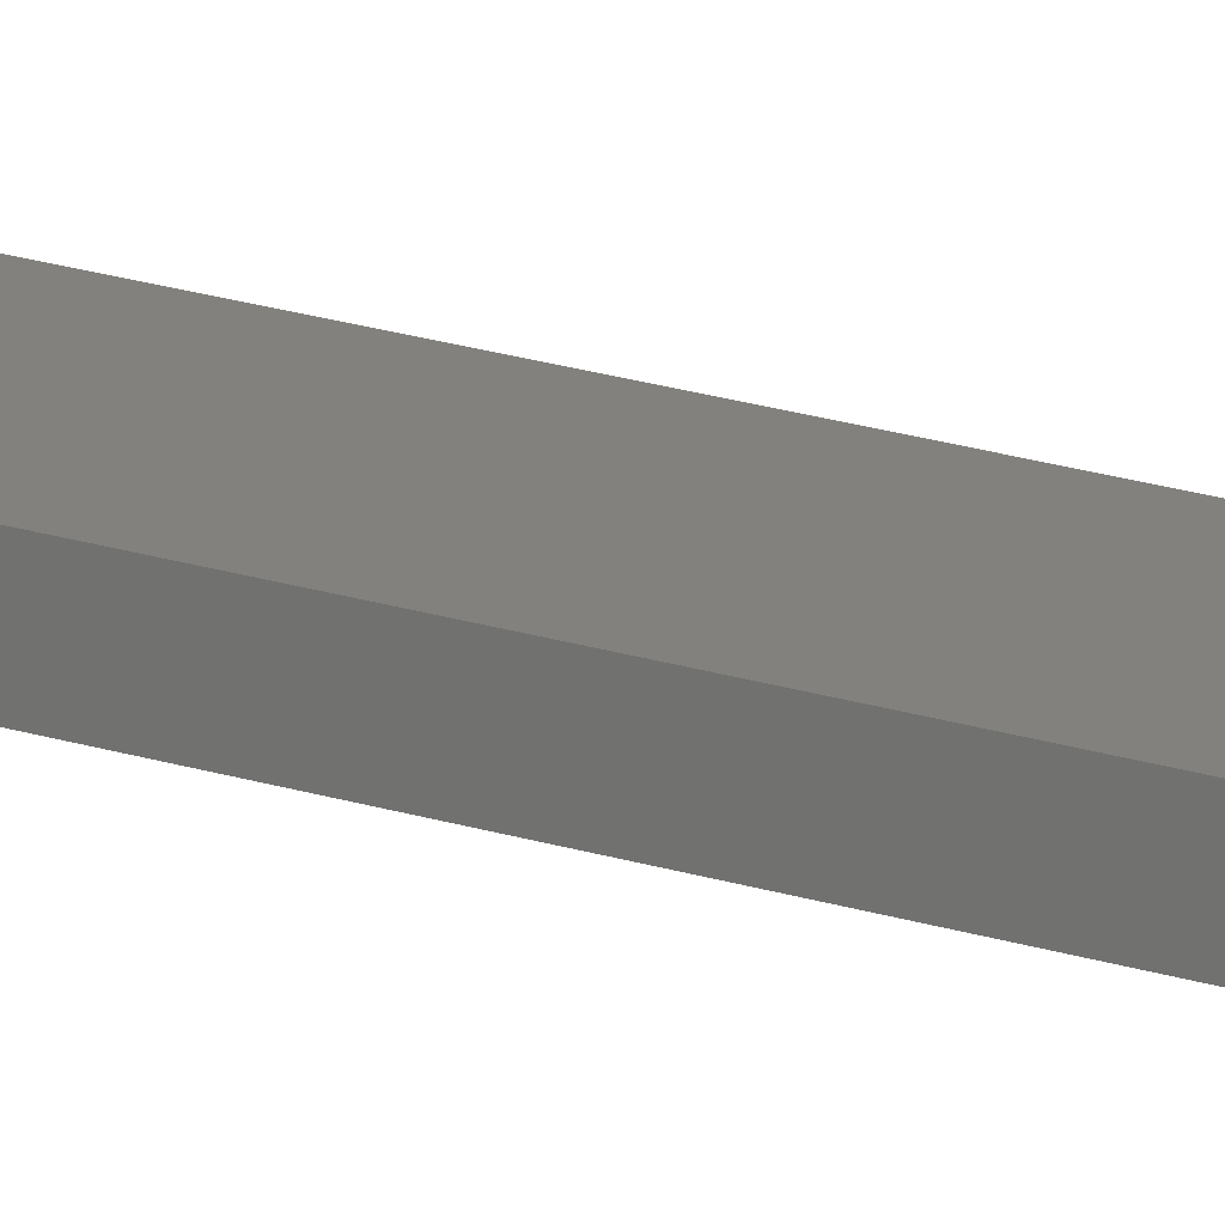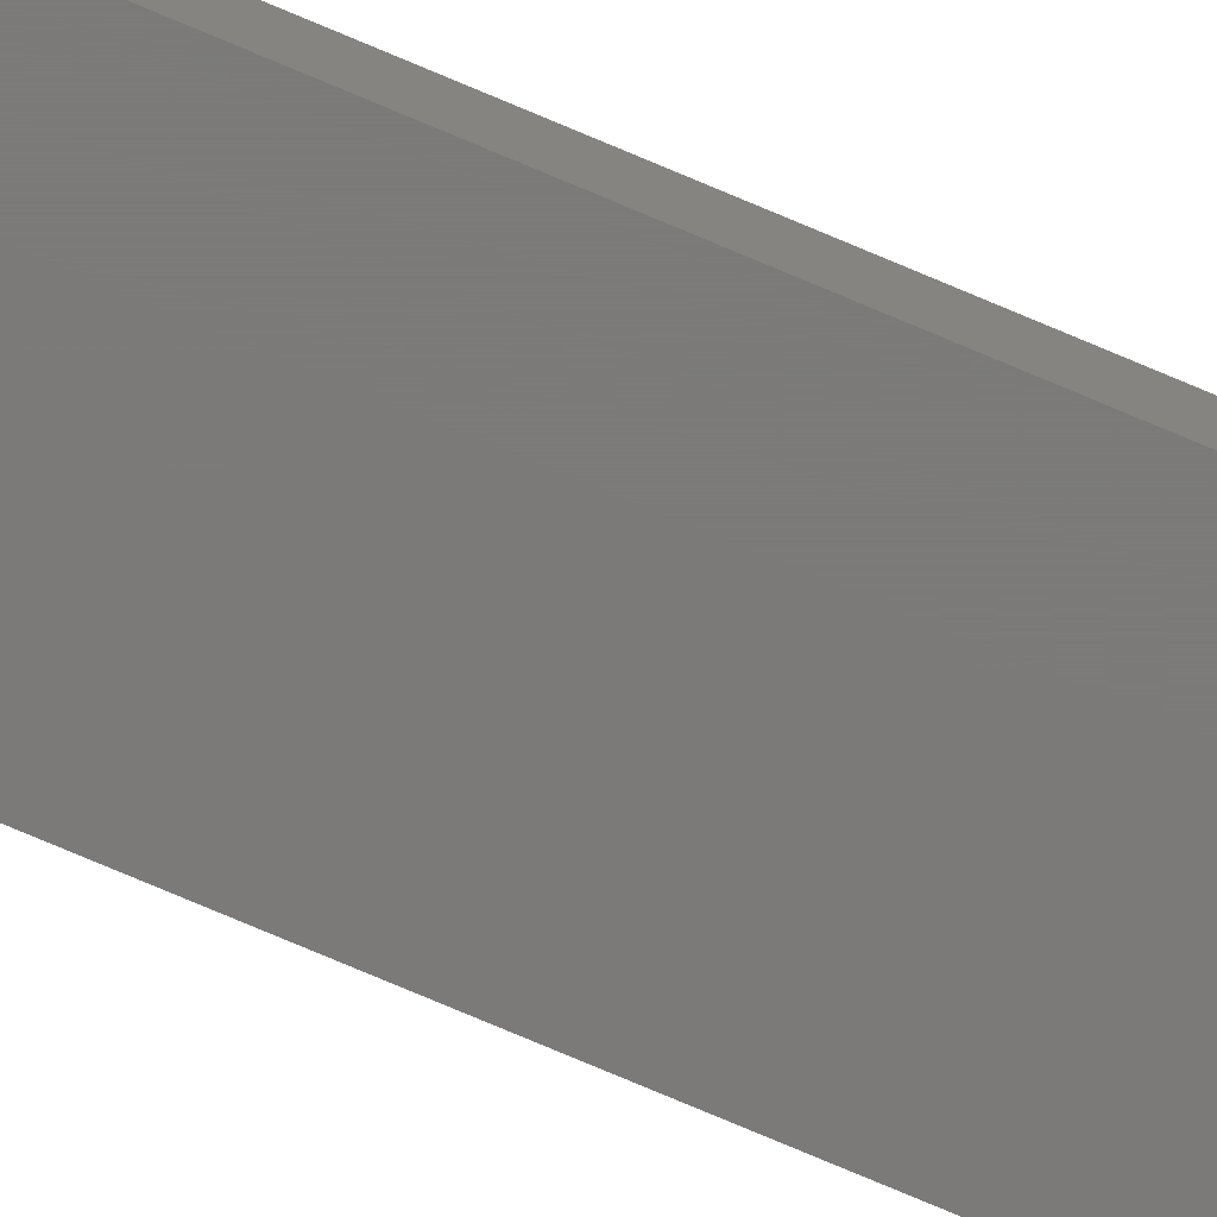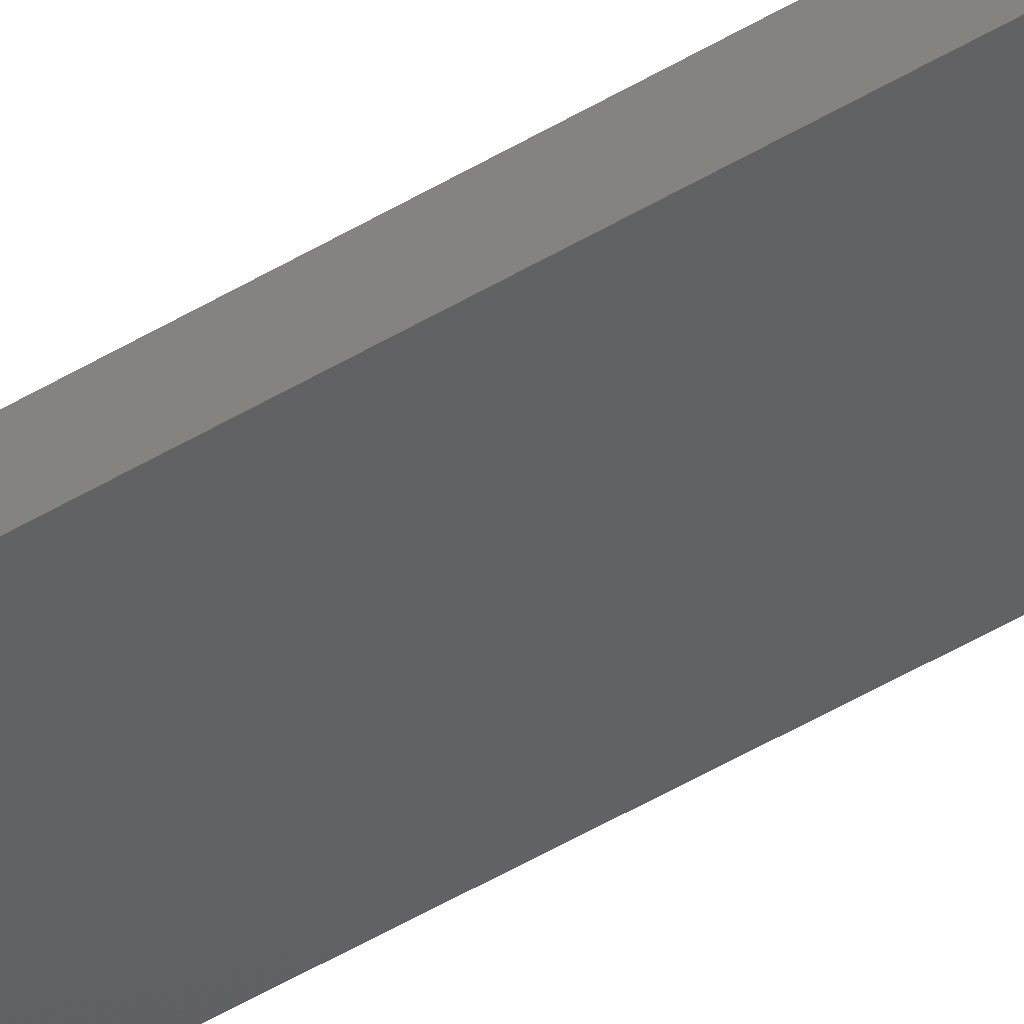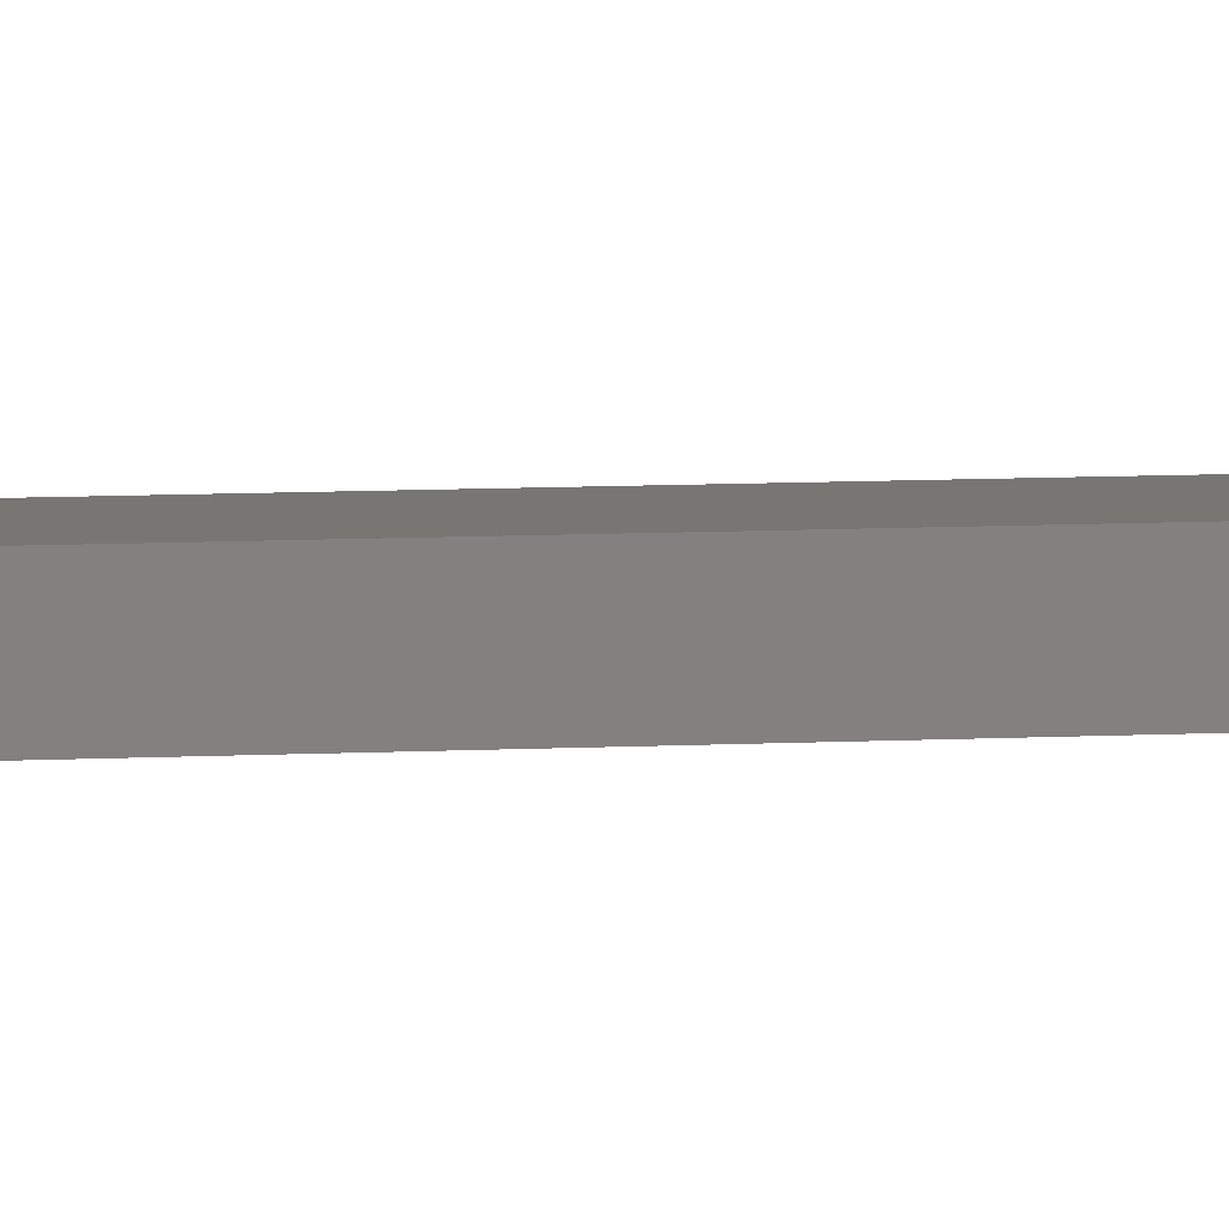
<metadata>
{"format":"stl","ext":"stl","renderer":"f3d","projection":"perspective","resolution":1024,"background":"white","views":[{"elev":15.2,"azim":128.2,"up":"+Y"},{"elev":-73.8,"azim":-113.2,"up":"+Y"},{"elev":-43.0,"azim":-53.5,"up":"+Y"},{"elev":3.3,"azim":69.9,"up":"+Y"}]}
</metadata>
<code>
# stl→obj: 16 verts, 28 faces
v 0.3779 -4.351 -48.49
v 0.3779 -4.351 -52.08
v 0.4446 -4.351 -52.08
v 0.4446 -4.351 -48.49
v 0.5112 -4.351 -52.08
v 0.5112 -4.351 -48.49
v 0.5779 -4.351 -52.08
v 0.5779 -4.351 -48.49
v 0.5778 -4.301 -48.49
v 0.5778 -4.301 -52.08
v 0.3779 -4.301 -52.08
v 0.4445 -4.301 -48.49
v 0.4445 -4.301 -52.08
v 0.3779 -4.301 -48.49
v 0.5112 -4.301 -48.49
v 0.5112 -4.301 -52.08
f 1 2 3
f 4 3 5
f 4 1 3
f 6 5 7
f 6 4 5
f 8 6 7
f 9 8 7
f 9 7 10
f 11 12 13
f 14 12 11
f 13 15 16
f 12 15 13
f 16 9 10
f 15 9 16
f 1 14 11
f 1 11 2
f 9 15 8
f 15 6 8
f 12 4 15
f 15 4 6
f 12 14 4
f 14 1 4
f 16 10 7
f 5 16 7
f 13 16 5
f 3 13 5
f 2 11 13
f 2 13 3

</code>
